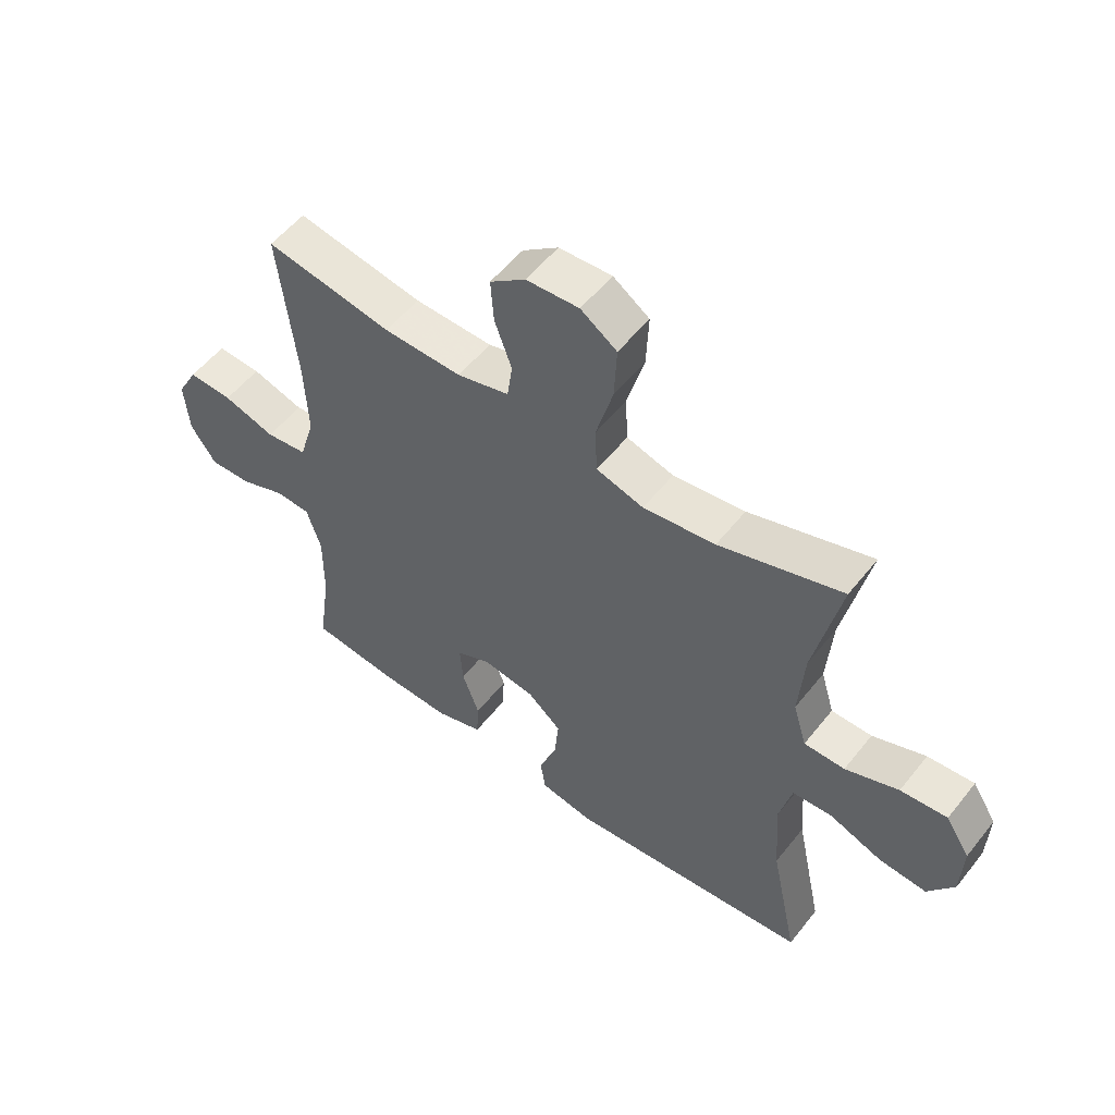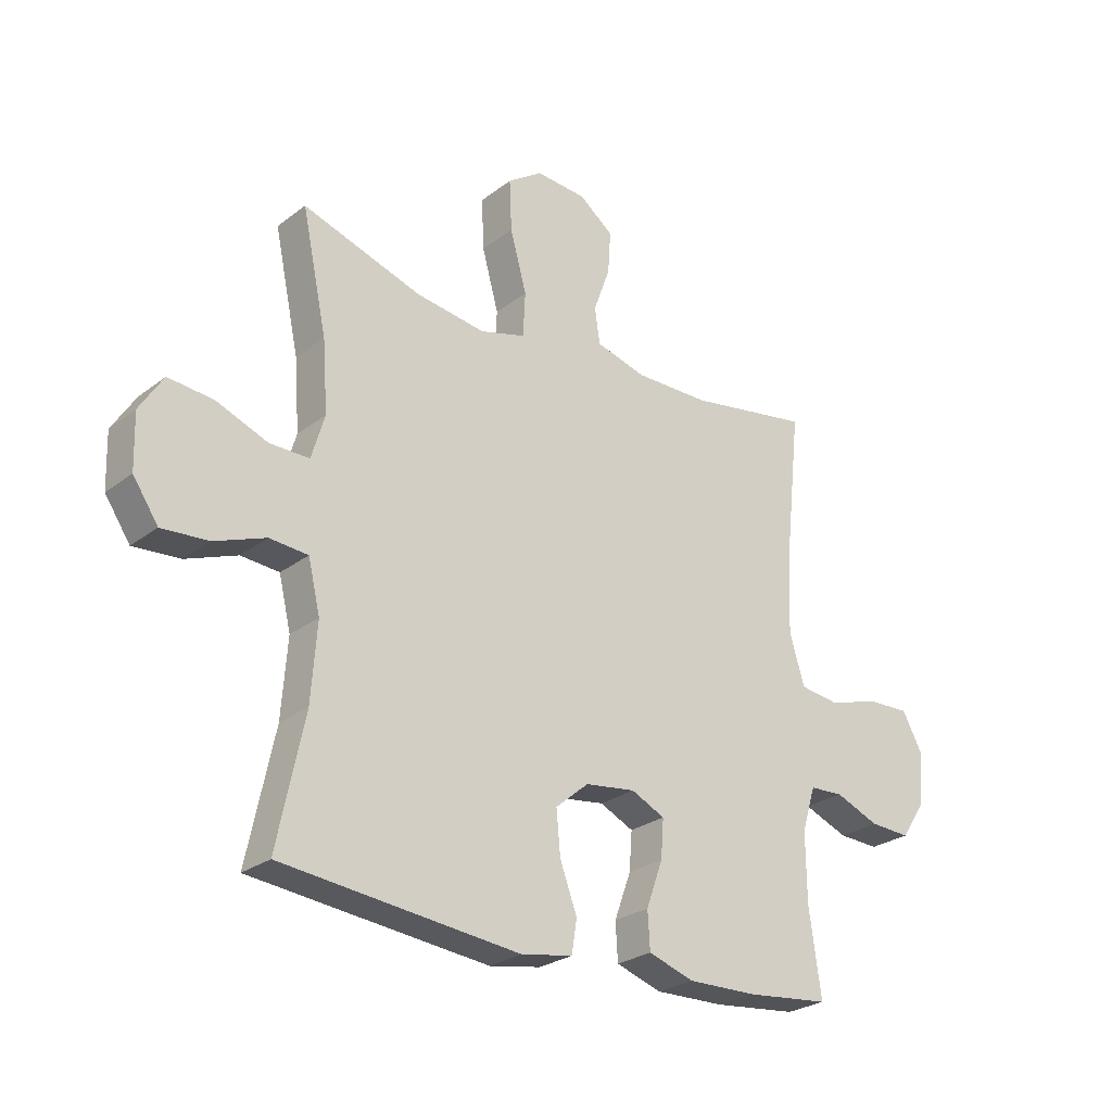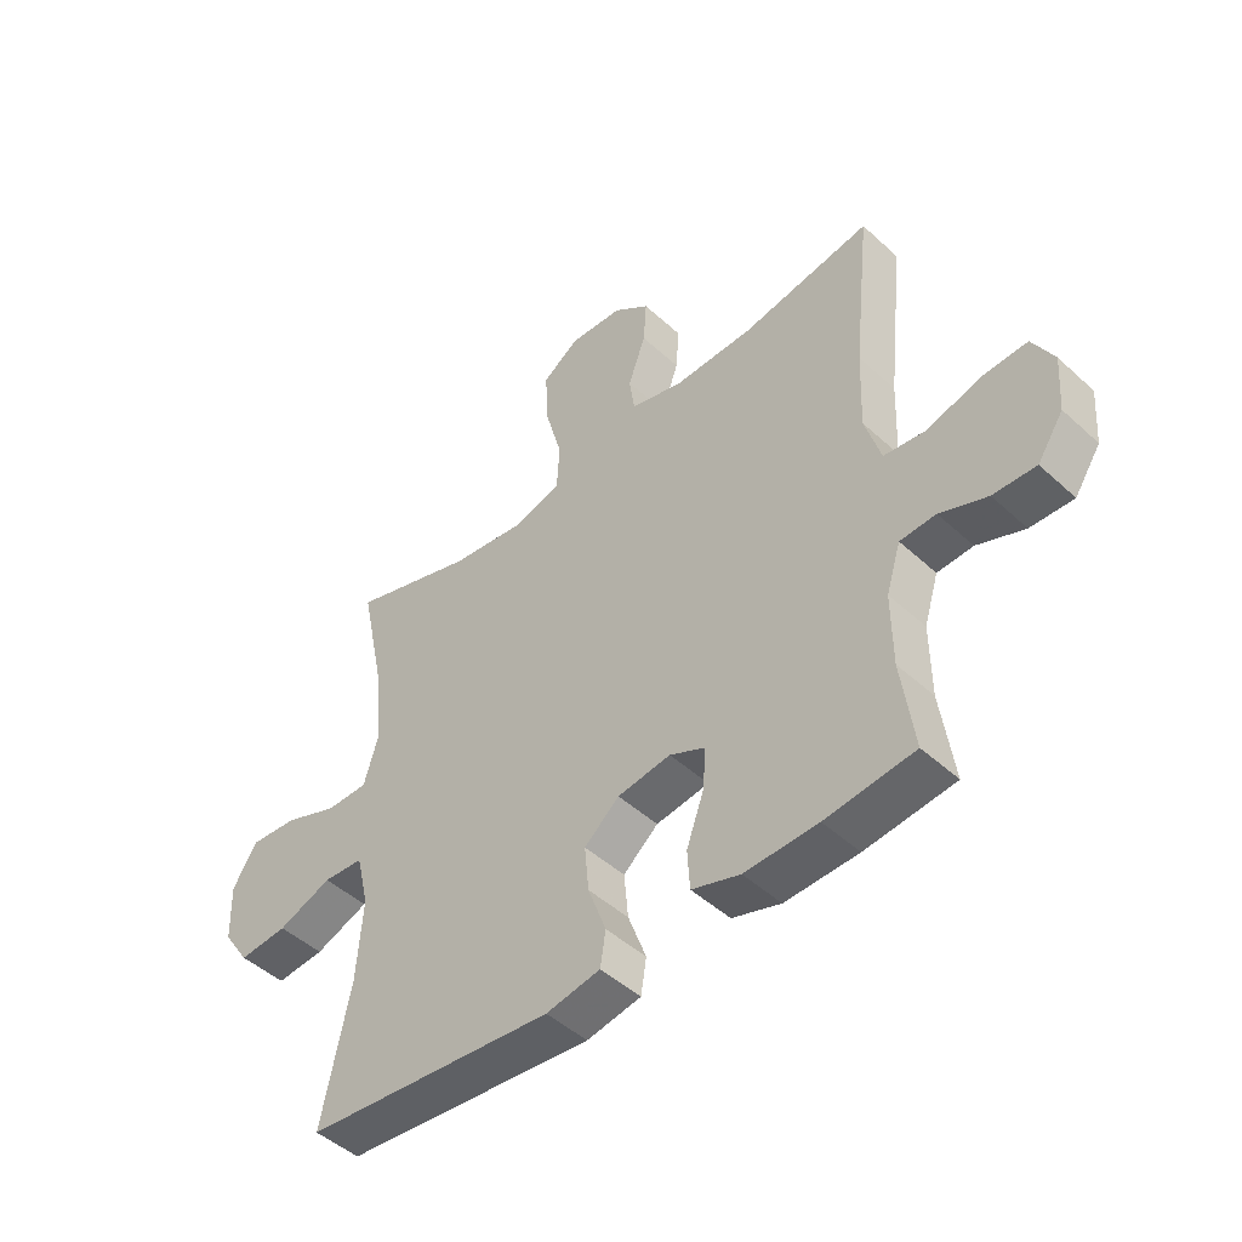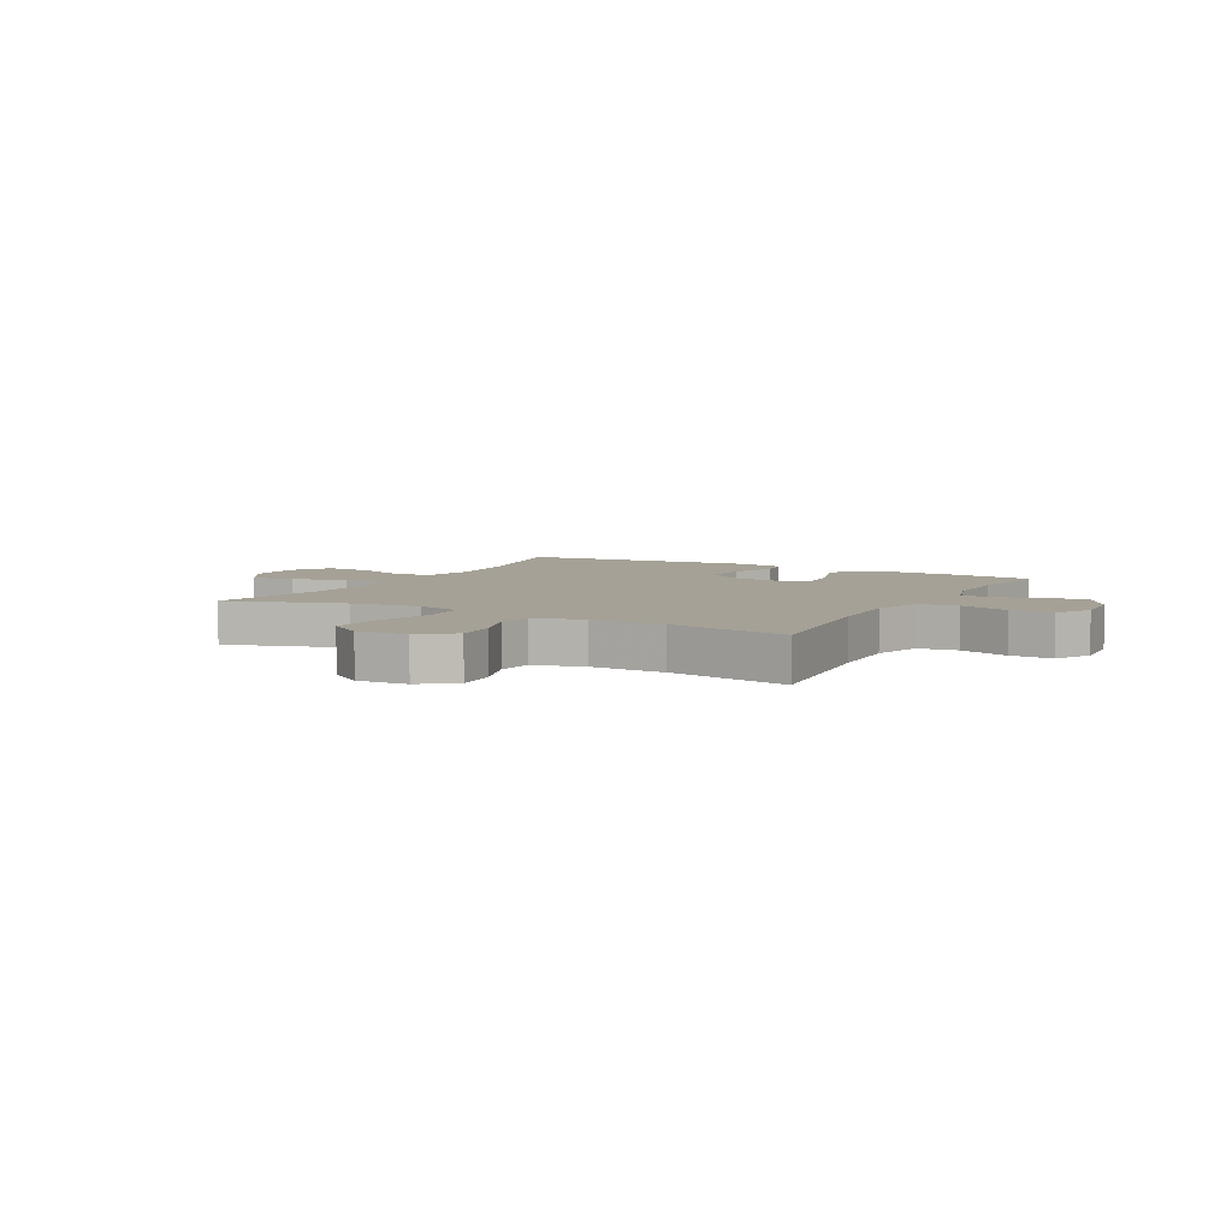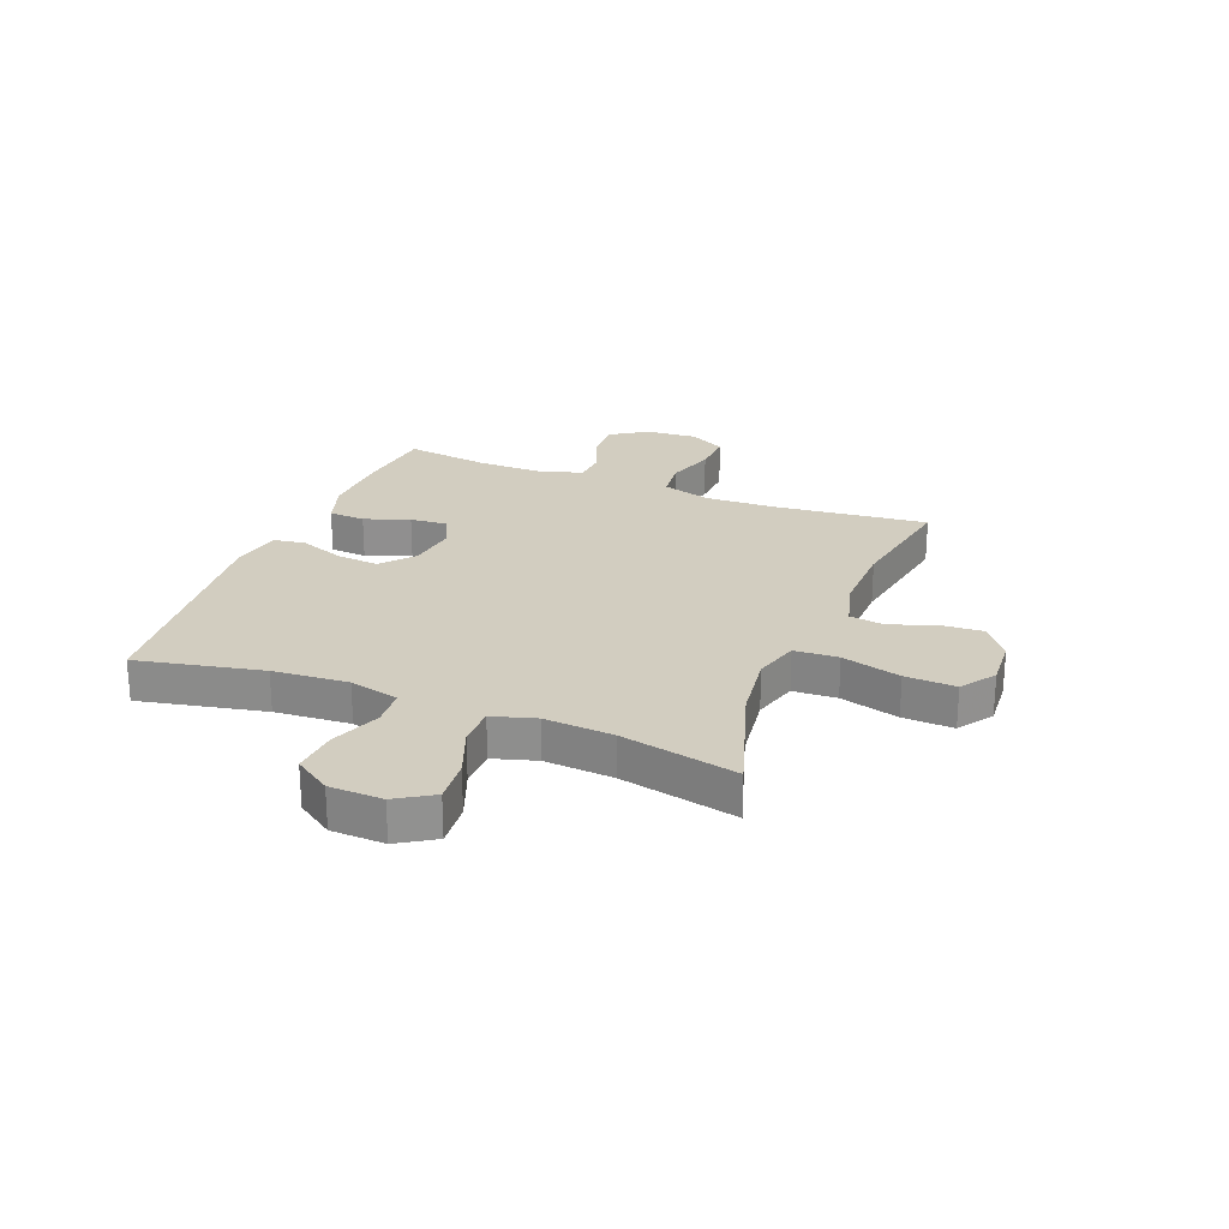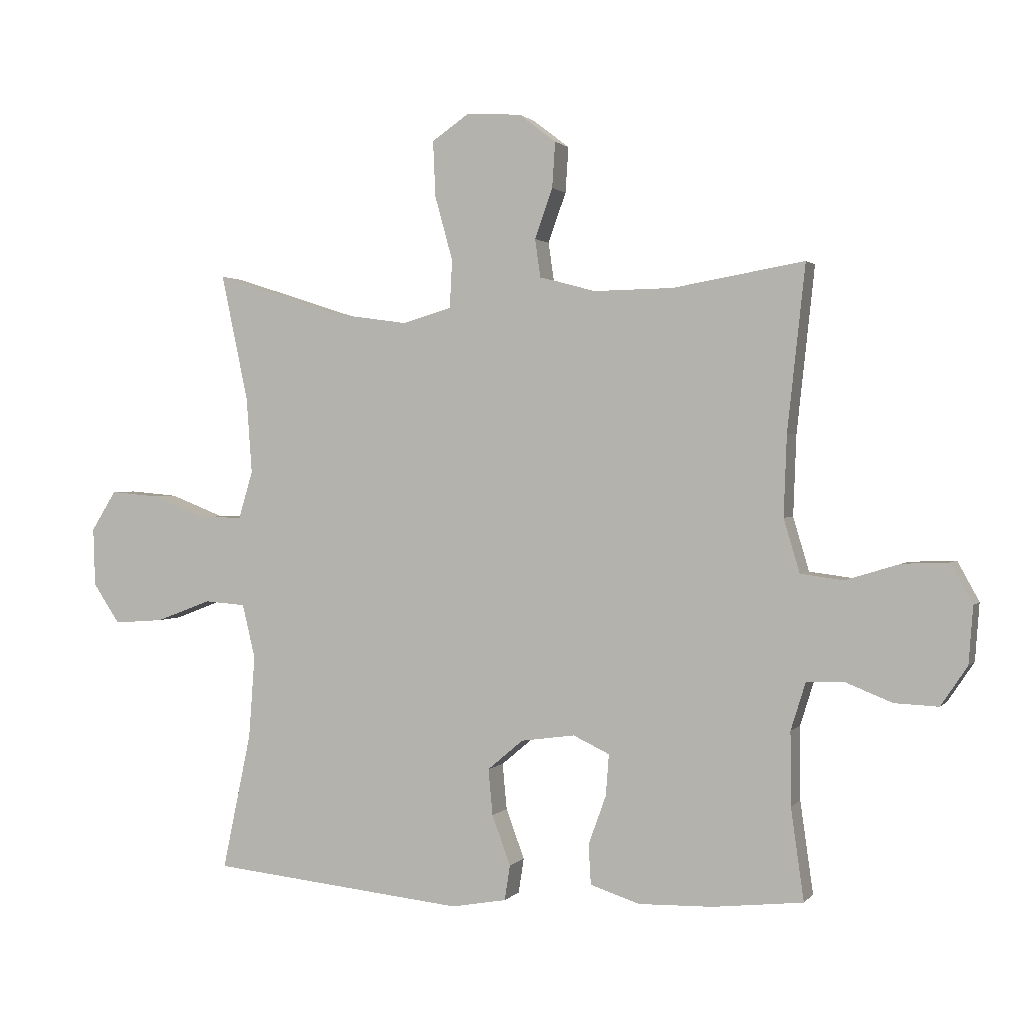
<metadata>
{"format":"obj","ext":"obj","renderer":"f3d","projection":"perspective","resolution":1024,"background":"white","views":[{"elev":54.8,"azim":-142.3,"up":"+Z"},{"elev":-26.2,"azim":-40.0,"up":"+Z"},{"elev":-47.2,"azim":44.1,"up":"+Z"},{"elev":6.0,"azim":28.8,"up":"+Y"},{"elev":24.4,"azim":-68.3,"up":"+Y"},{"elev":1.4,"azim":19.1,"up":"+Z"}]}
</metadata>
<code>
v -0.5 0.07 0.5
v -0.292 0.07 0.433
v -0.17 0.07 0.416
v -0.09 0.07 0.439
v -0.086 0.07 0.517
v -0.115 0.07 0.622
v -0.119 0.07 0.712
v -0.058 0.07 0.754
v 0.031 0.07 0.748
v 0.091 0.07 0.702
v 0.086 0.07 0.628
v 0.057 0.07 0.547
v 0.066 0.07 0.485
v 0.154 0.07 0.461
v 0.286 0.07 0.463
v 0.5 0.07 0.5
v 0.471 0.07 0.232
v 0.466 0.07 0.101
v 0.492 0.07 0.014
v 0.562 0.07 0.005
v 0.65 0.07 0.032
v 0.725 0.07 0.035
v 0.76 0.07 -0.029
v 0.753 0.07 -0.122
v 0.71 0.07 -0.186
v 0.639 0.07 -0.183
v 0.561 0.07 -0.152
v 0.502 0.07 -0.155
v 0.478 0.07 -0.232
v 0.479 0.07 -0.351
v 0.5 0.07 -0.5
v 0.353 0.07 -0.516
v 0.232 0.07 -0.519
v 0.152 0.07 -0.493
v 0.148 0.07 -0.428
v 0.177 0.07 -0.348
v 0.182 0.07 -0.281
v 0.123 0.07 -0.253
v 0.035 0.07 -0.265
v -0.023 0.07 -0.314
v -0.016 0.07 -0.389
v 0.014 0.07 -0.47
v 0.005 0.07 -0.527
v -0.085 0.07 -0.543
v -0.5 0.07 -0.5
v -0.453 0.07 -0.277
v -0.443 0.07 -0.143
v -0.464 0.07 -0.055
v -0.531 0.07 -0.05
v -0.621 0.07 -0.084
v -0.702 0.07 -0.09
v -0.746 0.07 -0.025
v -0.749 0.07 0.07
v -0.708 0.07 0.135
v -0.629 0.07 0.128
v -0.539 0.07 0.093
v -0.47 0.07 0.093
v -0.447 0.07 0.17
v -0.456 0.07 0.293
v -0.5 0 0.5
v -0.292 0 0.433
v -0.17 0 0.416
v -0.09 0 0.439
v -0.086 0 0.517
v -0.115 0 0.622
v -0.119 0 0.712
v -0.058 0 0.754
v 0.031 0 0.748
v 0.091 0 0.702
v 0.086 0 0.628
v 0.057 0 0.547
v 0.066 0 0.485
v 0.154 0 0.461
v 0.286 0 0.463
v 0.5 0 0.5
v 0.471 0 0.232
v 0.466 0 0.101
v 0.492 0 0.014
v 0.562 0 0.005
v 0.65 0 0.032
v 0.725 0 0.035
v 0.76 0 -0.029
v 0.753 0 -0.122
v 0.71 0 -0.186
v 0.639 0 -0.183
v 0.561 0 -0.152
v 0.502 0 -0.155
v 0.478 0 -0.232
v 0.479 0 -0.351
v 0.5 0 -0.5
v 0.353 0 -0.516
v 0.232 0 -0.519
v 0.152 0 -0.493
v 0.148 0 -0.428
v 0.177 0 -0.348
v 0.182 0 -0.281
v 0.123 0 -0.253
v 0.035 0 -0.265
v -0.023 0 -0.314
v -0.016 0 -0.389
v 0.014 0 -0.47
v 0.005 0 -0.527
v -0.085 0 -0.543
v -0.5 0 -0.5
v -0.453 0 -0.277
v -0.443 0 -0.143
v -0.464 0 -0.055
v -0.531 0 -0.05
v -0.621 0 -0.084
v -0.702 0 -0.09
v -0.746 0 -0.025
v -0.749 0 0.07
v -0.708 0 0.135
v -0.629 0 0.128
v -0.539 0 0.093
v -0.47 0 0.093
v -0.447 0 0.17
v -0.456 0 0.293
f 54 55 56
f 53 54 56
f 52 53 56
f 51 52 56
f 50 51 56
f 49 50 56
f 48 49 56 57
f 47 48 57 58
f 44 45 46
f 43 44 46
f 42 43 46
f 41 42 46
f 40 41 46 47
f 39 40 47 58
f 34 35 36
f 33 34 36
f 32 33 36
f 31 32 36
f 30 31 36
f 29 30 36 37
f 28 29 37 38
f 25 26 27
f 24 25 27
f 23 24 27
f 22 23 27
f 21 22 27
f 20 21 27
f 19 20 27 28
f 39 58 59
f 38 39 59
f 28 38 59
f 19 28 59
f 18 19 59
f 10 11 12
f 9 10 12
f 8 9 12
f 7 8 12
f 6 7 12
f 5 6 12
f 4 5 12 13
f 18 59 1 2
f 17 18 2 3
f 15 16 17
f 17 3 4
f 15 17 4
f 14 15 4
f 4 13 14
f 115 114 113
f 115 113 112
f 115 112 111
f 115 111 110
f 115 110 109
f 115 109 108
f 116 115 108 107
f 117 116 107 106
f 105 104 103
f 105 103 102
f 105 102 101
f 105 101 100
f 106 105 100 99
f 117 106 99 98
f 95 94 93
f 95 93 92
f 95 92 91
f 95 91 90
f 95 90 89
f 96 95 89 88
f 97 96 88 87
f 86 85 84
f 86 84 83
f 86 83 82
f 86 82 81
f 86 81 80
f 86 80 79
f 87 86 79 78
f 118 117 98
f 118 98 97
f 118 97 87
f 118 87 78
f 118 78 77
f 71 70 69
f 71 69 68
f 71 68 67
f 71 67 66
f 71 66 65
f 71 65 64
f 72 71 64 63
f 61 60 118 77
f 62 61 77 76
f 76 75 74
f 63 62 76
f 63 76 74
f 63 74 73
f 73 72 63
f 1 60 61 2
f 2 61 62 3
f 3 62 63 4
f 4 63 64 5
f 5 64 65 6
f 6 65 66 7
f 7 66 67 8
f 8 67 68 9
f 9 68 69 10
f 10 69 70 11
f 11 70 71 12
f 12 71 72 13
f 13 72 73 14
f 14 73 74 15
f 15 74 75 16
f 16 75 76 17
f 17 76 77 18
f 18 77 78 19
f 19 78 79 20
f 20 79 80 21
f 21 80 81 22
f 22 81 82 23
f 23 82 83 24
f 24 83 84 25
f 25 84 85 26
f 26 85 86 27
f 27 86 87 28
f 28 87 88 29
f 29 88 89 30
f 30 89 90 31
f 31 90 91 32
f 32 91 92 33
f 33 92 93 34
f 34 93 94 35
f 35 94 95 36
f 36 95 96 37
f 37 96 97 38
f 38 97 98 39
f 39 98 99 40
f 40 99 100 41
f 41 100 101 42
f 42 101 102 43
f 43 102 103 44
f 44 103 104 45
f 45 104 105 46
f 46 105 106 47
f 47 106 107 48
f 48 107 108 49
f 49 108 109 50
f 50 109 110 51
f 51 110 111 52
f 52 111 112 53
f 53 112 113 54
f 54 113 114 55
f 55 114 115 56
f 56 115 116 57
f 57 116 117 58
f 58 117 118 59
f 59 118 60 1

</code>
